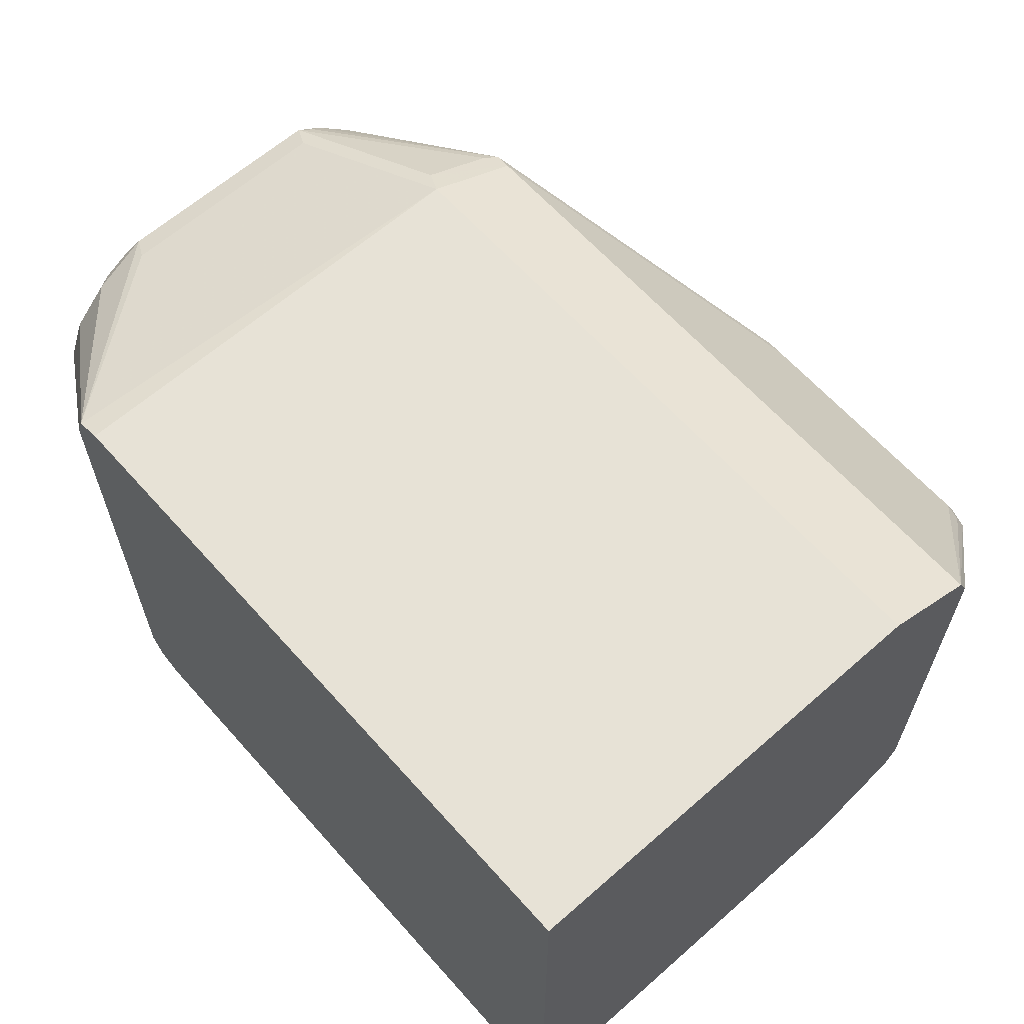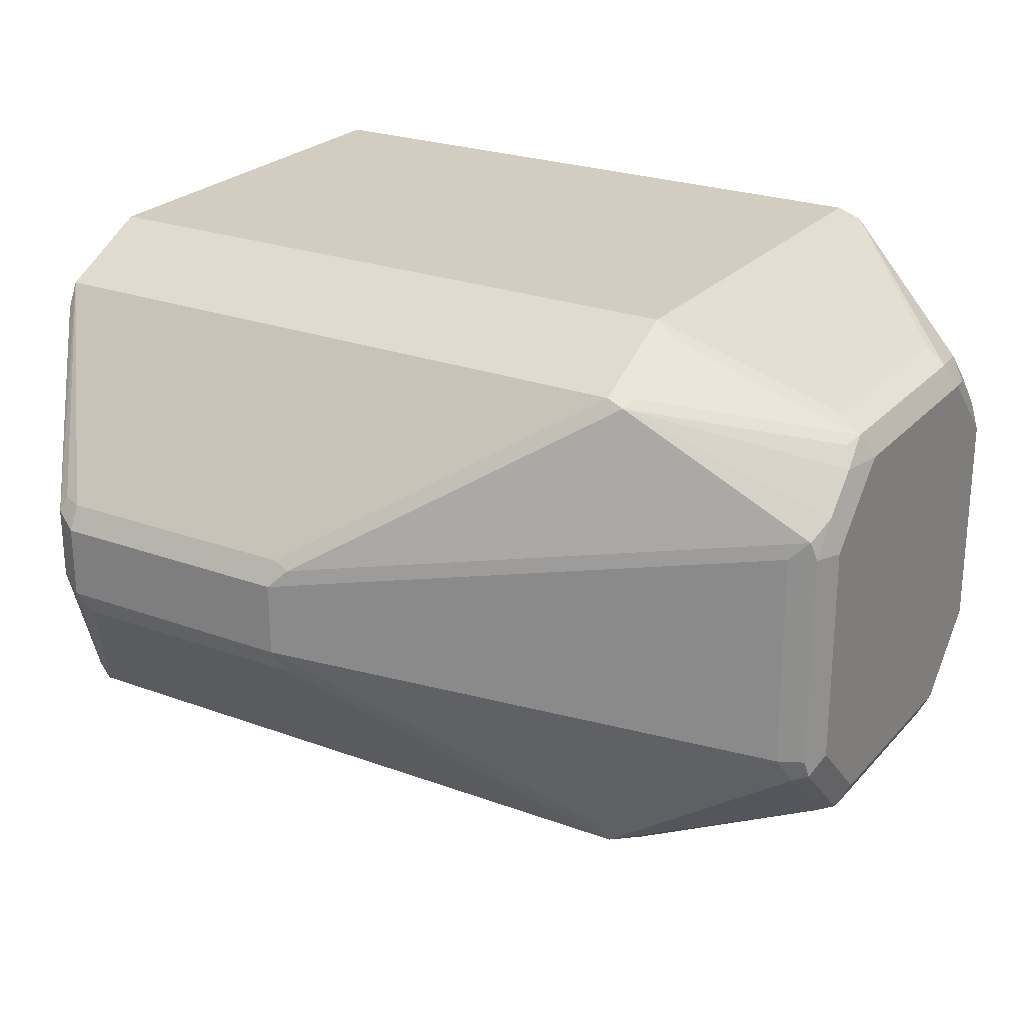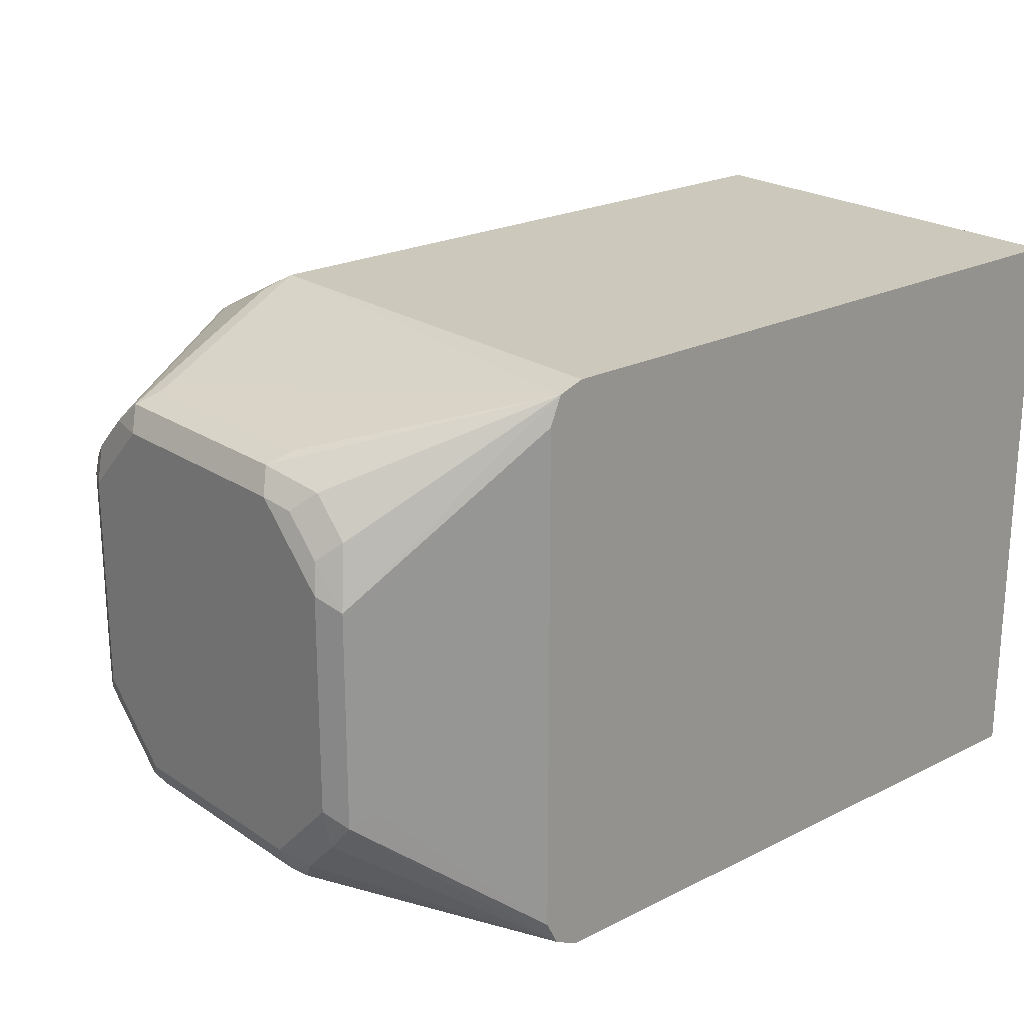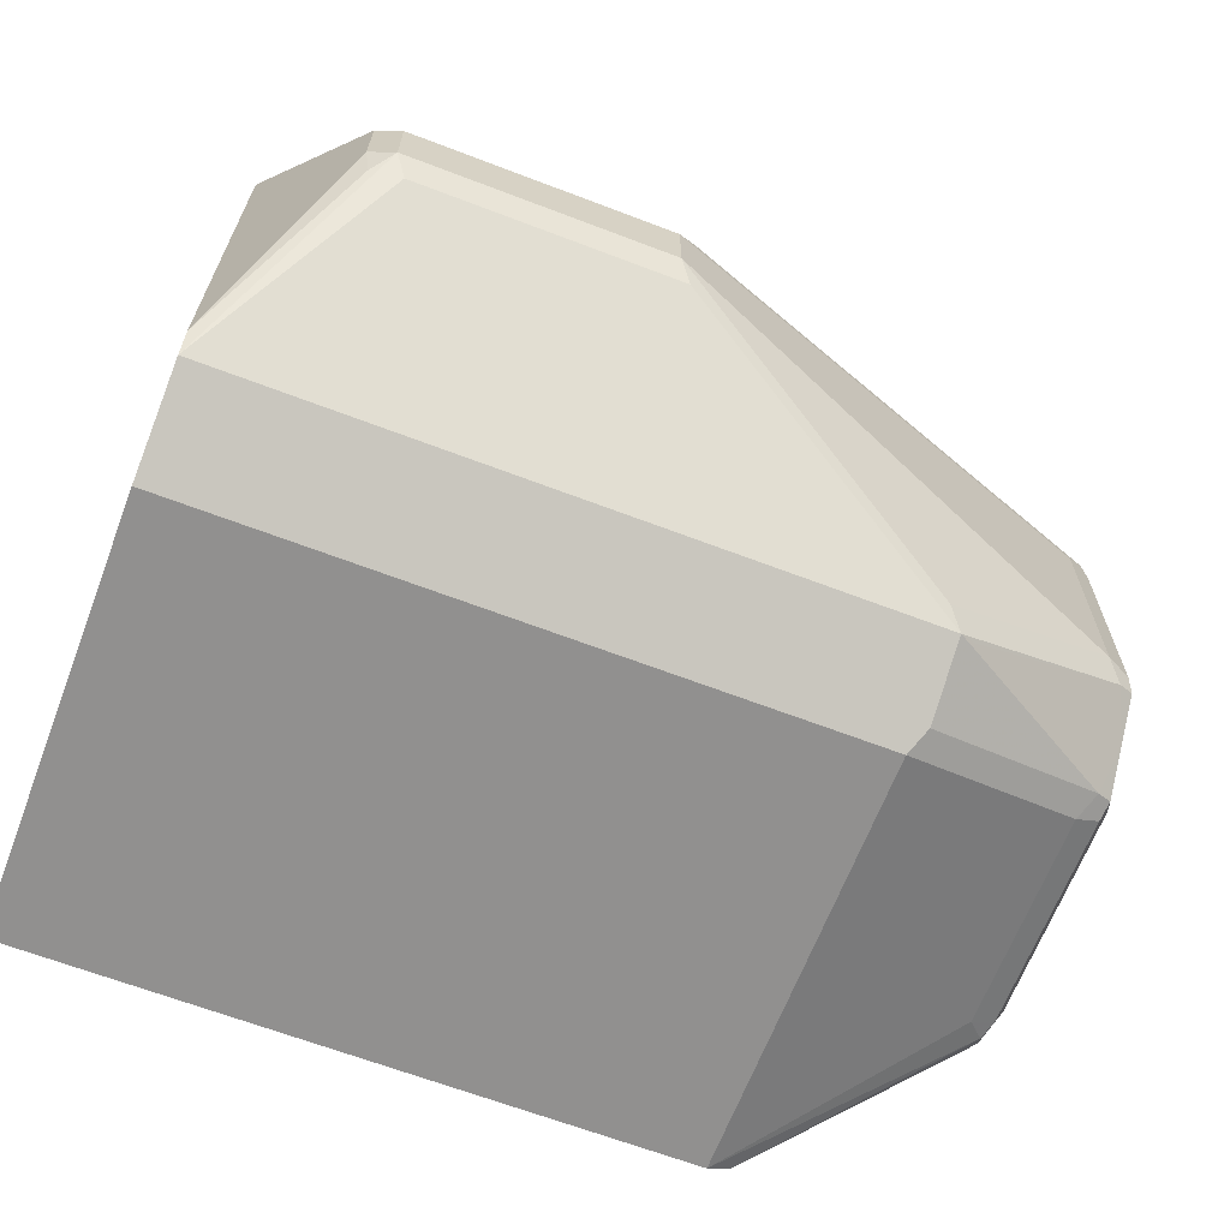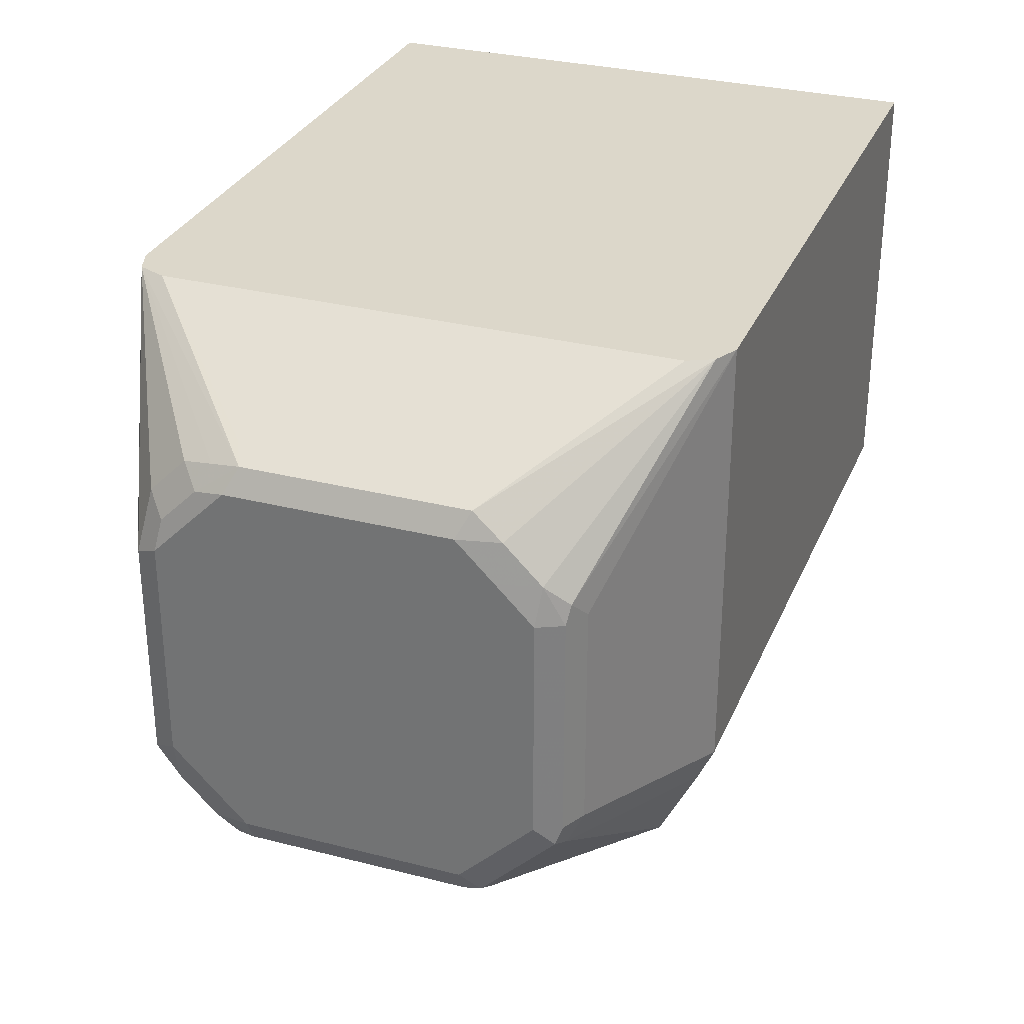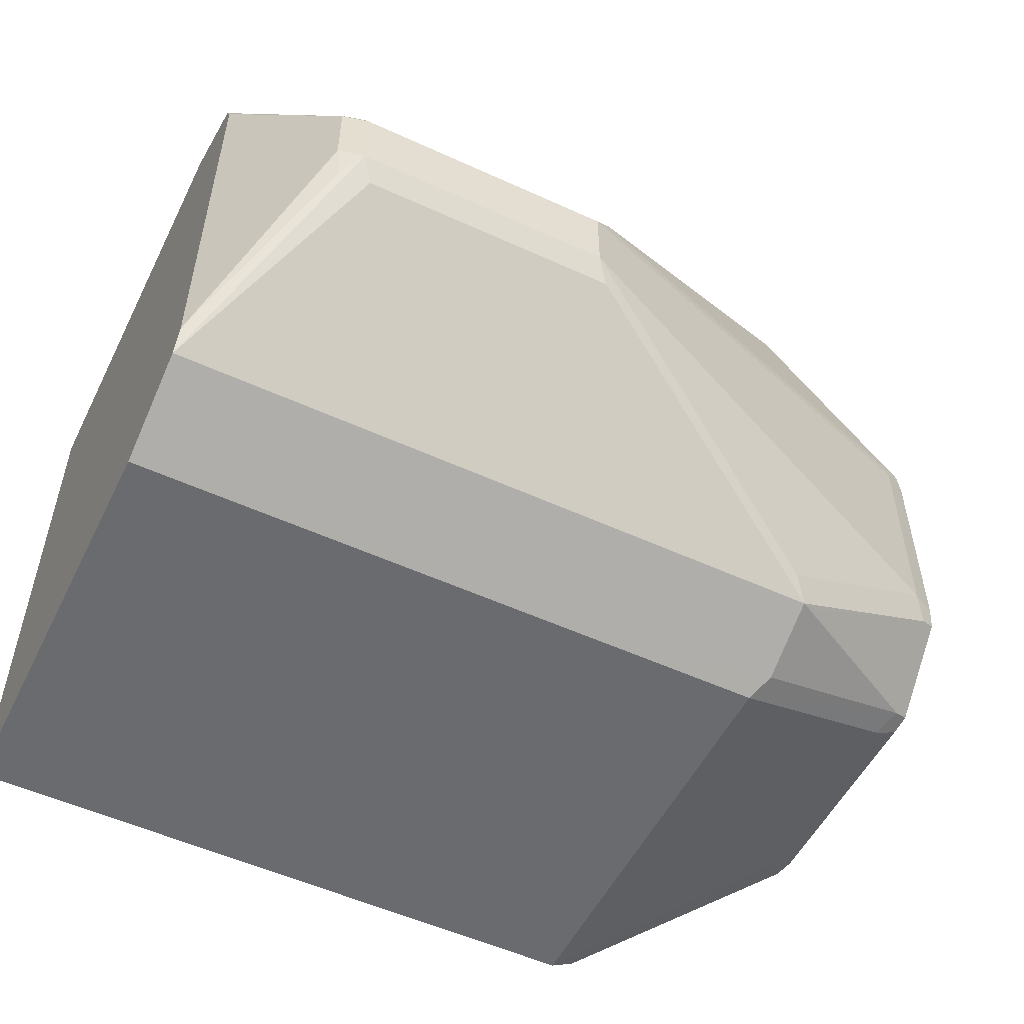
<metadata>
{"format":"obj","ext":"obj","renderer":"f3d","projection":"perspective","resolution":1024,"background":"white","views":[{"elev":63.0,"azim":48.4,"up":"+Y"},{"elev":24.5,"azim":-148.8,"up":"+Y"},{"elev":22.2,"azim":-41.0,"up":"+Y"},{"elev":-65.7,"azim":159.0,"up":"+Y"},{"elev":30.5,"azim":-69.7,"up":"+Z"},{"elev":-53.4,"azim":153.9,"up":"+Y"}]}
</metadata>
<code>
v -0.7857 0.06321 -0.3794
v -0.7857 -0.06321 -0.3794
v -0.7829 0.07004 -0.3794
v -0.8279 0.02407 -0.4004
v -0.8218 0.02709 -0.3974
v -0.8218 -0.02709 -0.3974
v -0.8279 -0.0301 -0.4004
v -0.7827 -0.06925 -0.3794
v -0.8218 0.05419 -0.4786
v -0.8218 0.05419 -0.4245
v -0.8279 0.05117 -0.4275
v -0.8248 0.04816 -0.4124
v -0.8248 0.03912 -0.4034
v -0.8264 0.0316 -0.4019
v -0.7767 0.07225 -0.3794
v -0.7767 0.07225 -0.4877
v -0.8294 0.03461 -0.4079
v -0.8309 0.02709 -0.4064
v -0.8309 -0.02709 -0.4064
v -0.8286 -0.03724 -0.4064
v -0.7767 -0.07225 -0.3794
v -0.8286 -0.04628 -0.4154
v -0.8264 -0.05192 -0.42
v -0.8279 0.05117 -0.4817
v -0.8309 0.04515 -0.4245
v -0.8294 0.04365 -0.417
v -0.6139 0.07225 -0.3794
v -0.7767 0.06924 -0.4937
v -0.7827 0.06924 -0.4907
v -0.6139 0.07225 -0.4877
v -0.8309 0.03613 -0.4154
v -0.8309 -0.03613 -0.4154
v -0.8218 -0.05419 -0.4245
v -0.7767 -0.07225 -0.4877
v -0.6139 -0.07225 -0.3794
v -0.8309 -0.04515 -0.4245
v -0.8279 -0.05117 -0.4245
v -0.8264 0.04966 -0.4854
v -0.8286 0.04515 -0.4888
v -0.8309 0.04515 -0.4786
v -0.7827 0.0602 -0.5087
v -0.7812 0.0587 -0.5125
v -0.7767 0.0602 -0.5118
v -0.6139 0.06924 -0.4937
v -0.8218 -0.05419 -0.4786
v -0.8248 -0.05117 -0.4847
v -0.7797 -0.06924 -0.4937
v -0.6139 -0.07211 -0.488
v -0.6139 -0.07225 -0.4877
v -0.8309 -0.04515 -0.4786
v -0.8279 -0.05117 -0.4786
v -0.8286 0.03613 -0.4978
v -0.8309 0.03613 -0.4877
v -0.8264 0.0316 -0.5035
v -0.709 0.01354 -0.5486
v -0.6139 0.0602 -0.5118
v -0.7045 0.01505 -0.5479
v -0.8286 -0.04966 -0.4832
v -0.8286 -0.04064 -0.4922
v -0.8248 -0.03311 -0.5027
v -0.7835 -0.0587 -0.5103
v -0.7797 -0.0602 -0.5118
v -0.6139 -0.06349 -0.5052
v -0.8309 -0.03613 -0.4877
v -0.8279 0.02709 -0.5027
v -0.8309 0.02709 -0.4967
v -0.8218 0.02709 -0.5057
v -0.8218 -0.02709 -0.5057
v -0.8279 -0.02709 -0.5027
v -0.7045 0.009024 -0.5509
v -0.6412 0.01505 -0.5479
v -0.6412 0.009024 -0.5509
v -0.6139 0.05419 -0.5148
v -0.6352 0.01204 -0.5479
v -0.6367 0.0158 -0.5464
v -0.8286 -0.0316 -0.5012
v -0.7767 -0.05419 -0.5148
v -0.7075 -0.01505 -0.5479
v -0.6139 -0.0602 -0.5118
v -0.8309 -0.02709 -0.4967
v -0.7045 -0.009024 -0.5509
v -0.6412 -0.009024 -0.5509
v -0.6139 -0.05419 -0.5148
v -0.6352 -0.006011 -0.5479
v -0.6442 -0.01505 -0.5479
v -0.6139 -0.05446 -0.5146
v -0.6367 -0.01354 -0.5464
f 43 57 55
f 45 51 46
f 46 62 47
f 46 51 58
f 46 58 59
f 46 59 60
f 46 60 61
f 46 61 62
f 50 59 58
f 47 63 48
f 50 64 59
f 50 58 51
f 52 54 65
f 52 65 66
f 52 66 53
f 43 71 57
f 54 67 68
f 47 62 63
f 43 56 71
f 34 47 48
f 42 43 55
f 28 43 29
f 28 44 56
f 28 56 43
f 29 43 42
f 29 42 41
f 33 37 51
f 33 51 45
f 34 45 46
f 42 55 54
f 34 46 47
f 34 48 49
f 36 50 51
f 36 51 37
f 38 42 39
f 39 52 53
f 39 53 40
f 39 42 52
f 42 54 52
f 54 68 69
f 54 69 65
f 59 76 60
f 54 70 67
f 68 81 77
f 69 76 80
f 70 72 82
f 70 82 81
f 71 75 72
f 72 75 74
f 72 74 84
f 72 84 82
f 73 83 84
f 73 84 74
f 77 81 78
f 78 81 82
f 78 82 85
f 79 85 82
f 79 82 86
f 82 84 87
f 27 44 30
f 67 81 68
f 67 70 81
f 65 80 66
f 65 69 80
f 55 57 71
f 55 71 72
f 55 72 70
f 56 73 74
f 56 74 75
f 56 75 71
f 59 64 80
f 59 80 76
f 54 55 70
f 60 76 69
f 60 68 77
f 60 77 62
f 82 87 83
f 60 62 61
f 62 77 78
f 62 78 85
f 62 85 79
f 62 79 63
f 60 69 68
f 27 56 44
f 4 14 17
f 27 83 73
f 4 18 19
f 4 19 7
f 4 7 6
f 4 6 5
f 7 19 20
f 7 20 8
f 8 20 22
f 8 22 23
f 8 23 21
f 9 24 11
f 9 11 10
f 9 16 24
f 11 24 40
f 11 40 25
f 11 25 26
f 11 26 12
f 12 26 17
f 4 17 18
f 3 16 9
f 3 15 16
f 3 14 4
f 82 83 86
f 1 2 8
f 1 8 21
f 1 21 35
f 1 35 27
f 1 27 15
f 1 15 3
f 1 3 4
f 12 17 13
f 1 4 5
f 1 6 2
f 2 6 7
f 2 7 8
f 3 9 10
f 3 10 11
f 3 11 12
f 3 12 13
f 3 13 14
f 1 5 6
f 27 73 56
f 13 17 14
f 15 30 16
f 21 49 35
f 22 32 36
f 22 36 37
f 22 37 23
f 23 37 33
f 24 38 39
f 24 39 40
f 24 29 41
f 24 41 42
f 24 42 38
f 25 31 26
f 27 35 49
f 27 49 48
f 27 48 63
f 27 63 79
f 27 79 86
f 27 86 83
f 21 34 49
f 21 45 34
f 21 33 45
f 21 23 33
f 16 28 29
f 16 29 24
f 16 30 44
f 16 44 28
f 17 26 31
f 17 31 18
f 18 31 25
f 18 25 40
f 15 27 30
f 18 40 53
f 18 66 80
f 18 80 64
f 18 64 50
f 18 50 36
f 18 36 32
f 18 32 19
f 19 32 22
f 19 22 20
f 18 53 66
f 83 87 84

</code>
